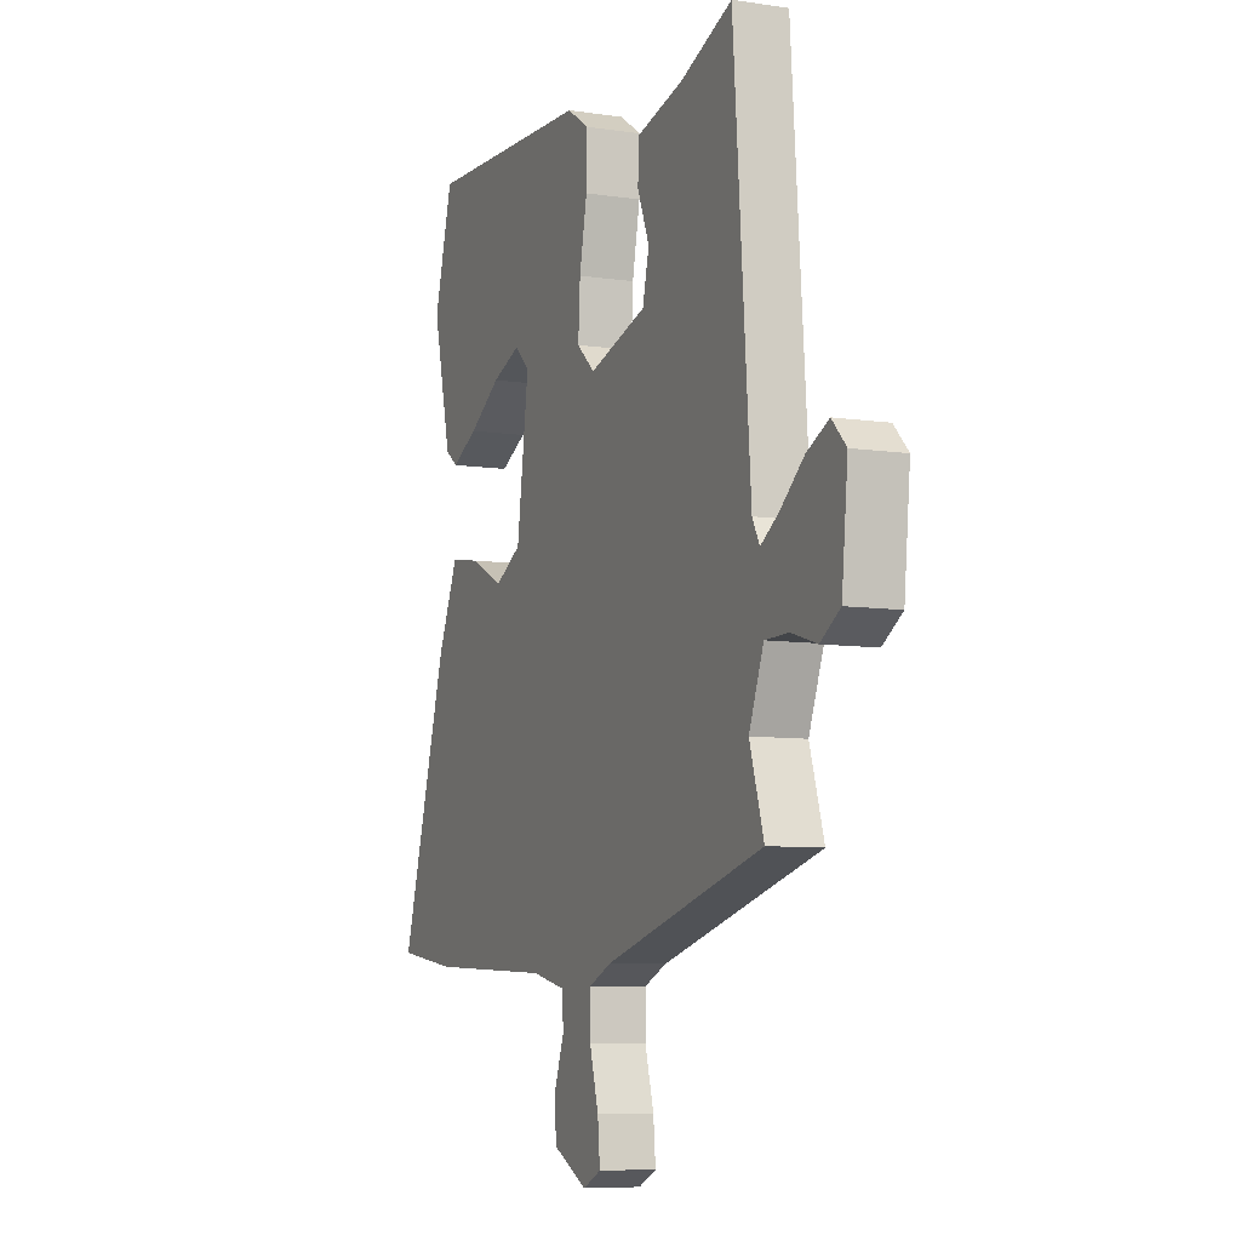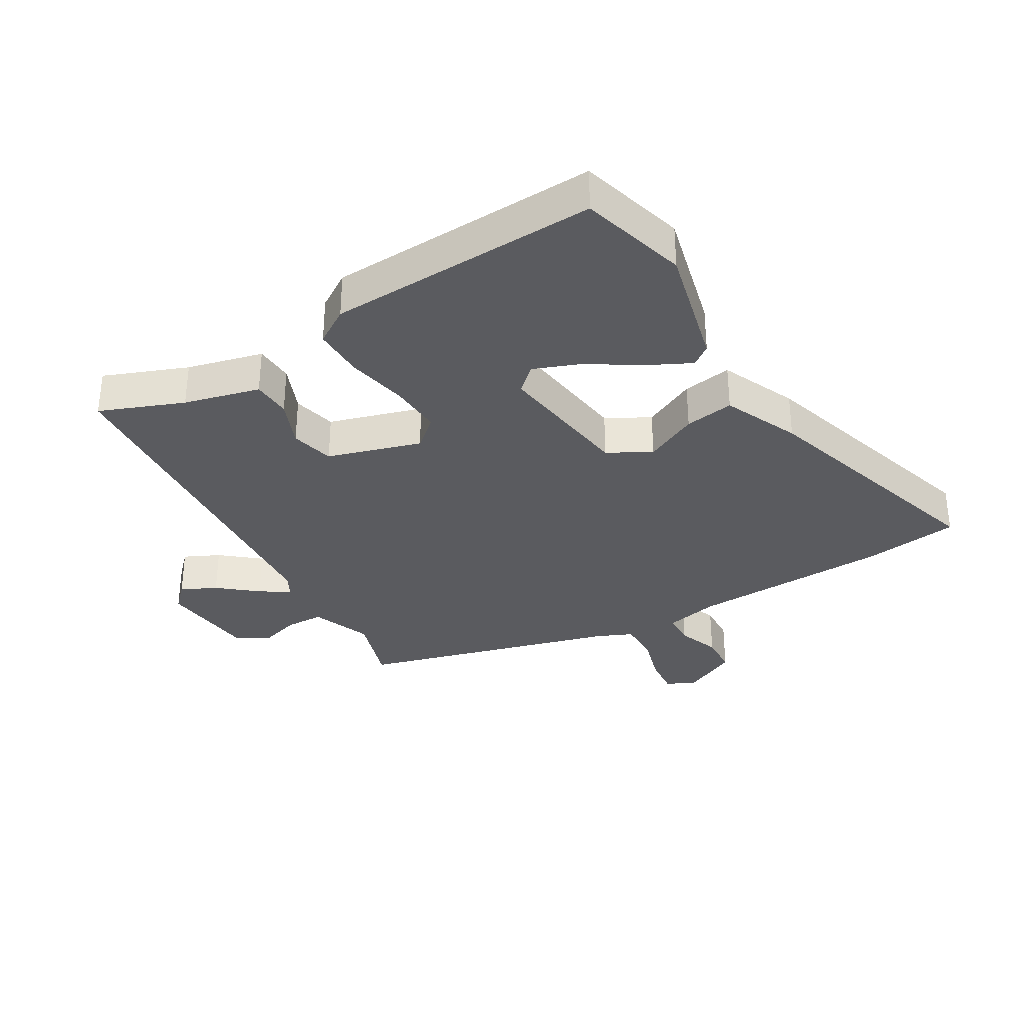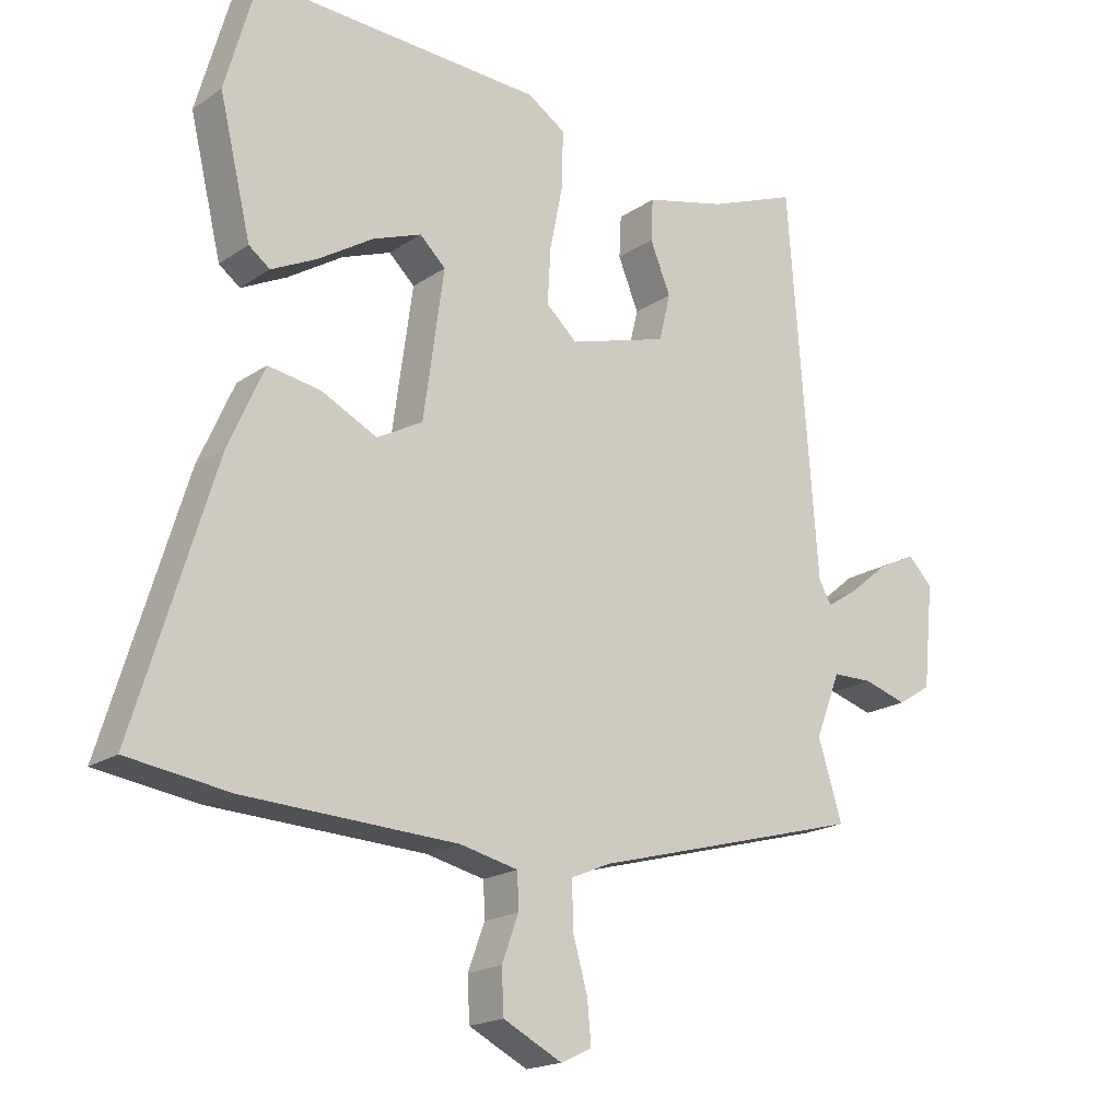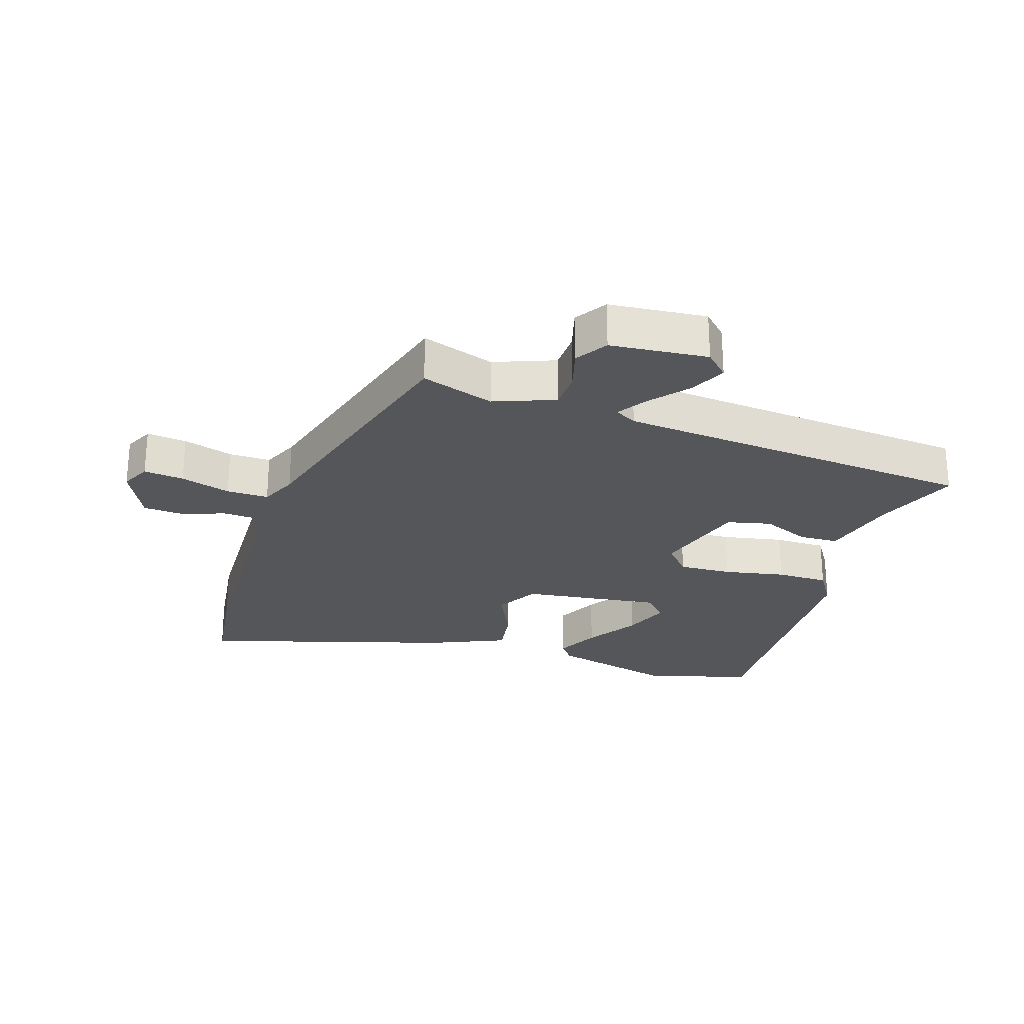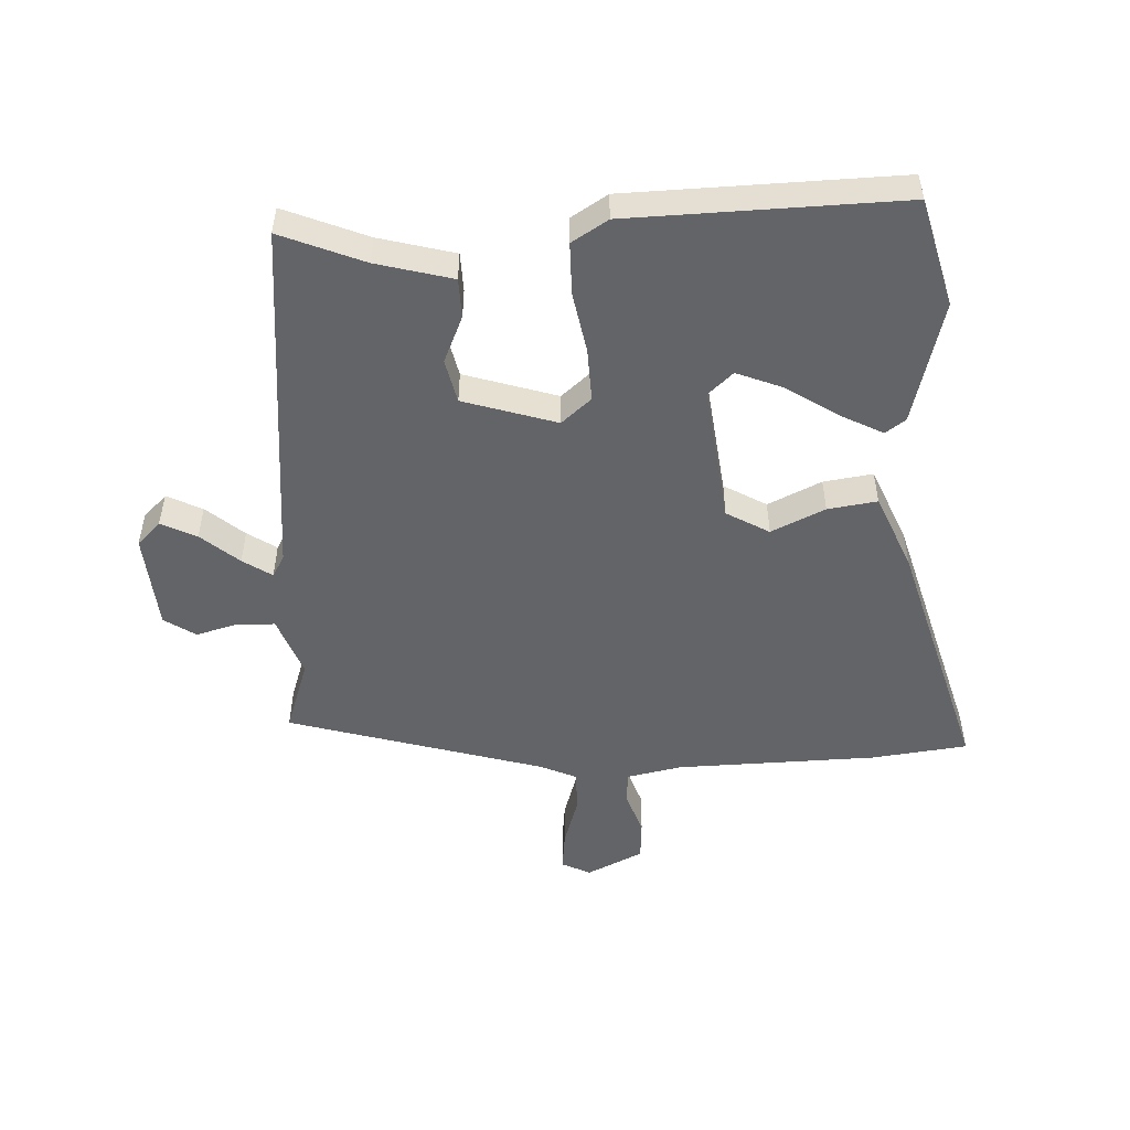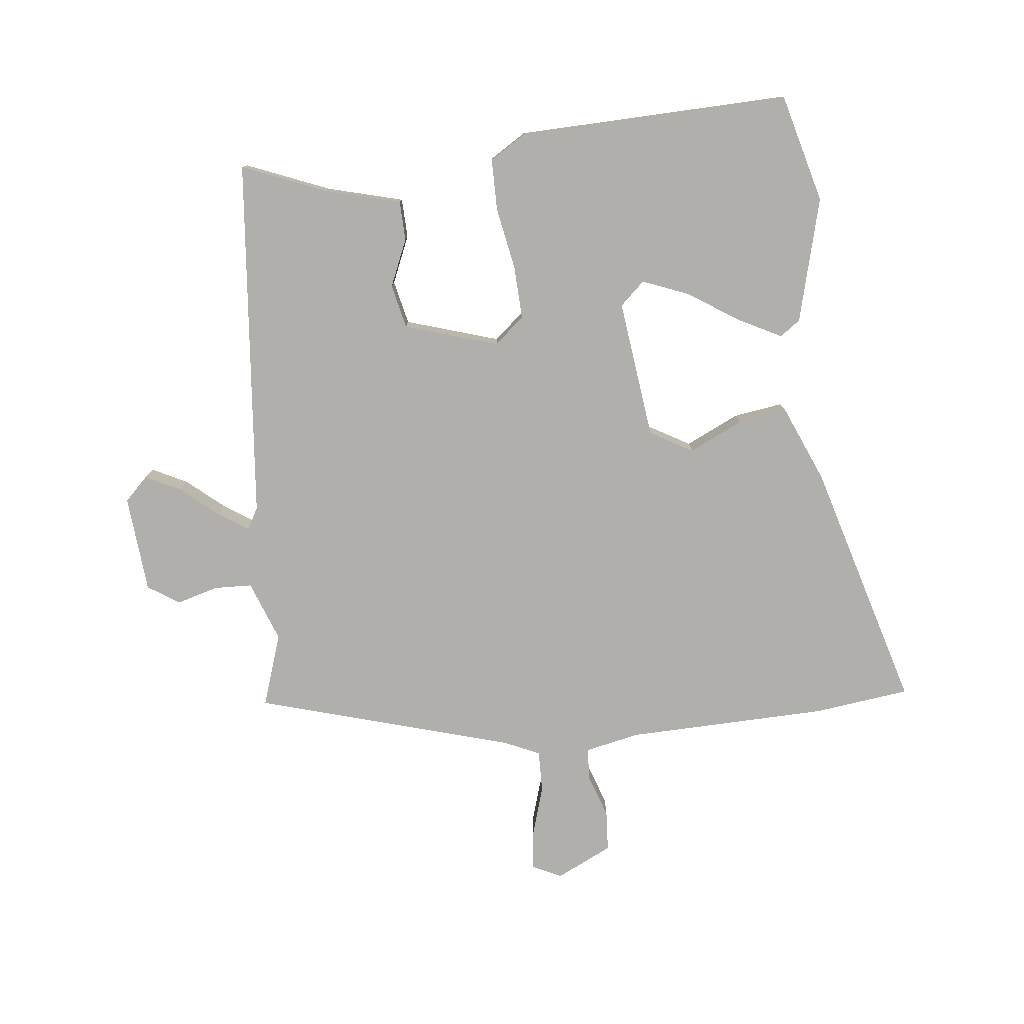
<metadata>
{"format":"obj","ext":"obj","renderer":"f3d","projection":"perspective","resolution":1024,"background":"white","views":[{"elev":-7.7,"azim":-113.0,"up":"+Z"},{"elev":-33.0,"azim":30.3,"up":"+Y"},{"elev":-18.7,"azim":141.8,"up":"+Z"},{"elev":-25.9,"azim":-108.5,"up":"+Y"},{"elev":-51.1,"azim":1.5,"up":"+Y"},{"elev":-78.2,"azim":5.3,"up":"+Y"}]}
</metadata>
<code>
v 0.483 0.07 0.56
v 0.532 0.07 0.388
v 0.484 0.07 0.188
v 0.452 0.07 0.164
v 0.383 0.07 0.198
v 0.3 0.07 0.25
v 0.226 0.07 0.278
v 0.187 0.07 0.241
v 0.218 0.07 0.019
v 0.287 0.07 -0.019
v 0.372 0.07 0.023
v 0.451 0.07 0.036
v 0.505 0.07 -0.085
v 0.627 0.07 -0.482
v 0.473 0.07 -0.504
v 0.151 0.07 -0.518
v 0.063 0.07 -0.538
v 0.061 0.07 -0.591
v 0.086 0.07 -0.659
v 0.083 0.07 -0.724
v -0.006 0.07 -0.769
v -0.053 0.07 -0.747
v -0.047 0.07 -0.683
v -0.024 0.07 -0.603
v -0.024 0.07 -0.536
v -0.082 0.07 -0.511
v -0.495 0.07 -0.399
v -0.458 0.07 -0.282
v -0.496 0.07 -0.185
v -0.557 0.07 -0.184
v -0.623 0.07 -0.204
v -0.674 0.07 -0.172
v -0.69 0.07 -0.016
v -0.653 0.07 0.022
v -0.596 0.07 -0.005
v -0.535 0.07 -0.055
v -0.488 0.07 -0.085
v -0.469 0.07 -0.05
v -0.425 0.07 0.53
v -0.291 0.07 0.478
v -0.169 0.07 0.448
v -0.166 0.07 0.385
v -0.197 0.07 0.309
v -0.18 0.07 0.239
v -0.03 0.07 0.195
v 0.017 0.07 0.237
v 0.012 0.07 0.322
v -0.008 0.07 0.42
v -0.009 0.07 0.503
v 0.048 0.07 0.54
v 0.483 0 0.56
v 0.532 0 0.388
v 0.484 0 0.188
v 0.452 0 0.164
v 0.383 0 0.198
v 0.3 0 0.25
v 0.226 0 0.278
v 0.187 0 0.241
v 0.218 0 0.019
v 0.287 0 -0.019
v 0.372 0 0.023
v 0.451 0 0.036
v 0.505 0 -0.085
v 0.627 0 -0.482
v 0.473 0 -0.504
v 0.151 0 -0.518
v 0.063 0 -0.538
v 0.061 0 -0.591
v 0.086 0 -0.659
v 0.083 0 -0.724
v -0.006 0 -0.769
v -0.053 0 -0.747
v -0.047 0 -0.683
v -0.024 0 -0.603
v -0.024 0 -0.536
v -0.082 0 -0.511
v -0.495 0 -0.399
v -0.458 0 -0.282
v -0.496 0 -0.185
v -0.557 0 -0.184
v -0.623 0 -0.204
v -0.674 0 -0.172
v -0.69 0 -0.016
v -0.653 0 0.022
v -0.596 0 -0.005
v -0.535 0 -0.055
v -0.488 0 -0.085
v -0.469 0 -0.05
v -0.425 0 0.53
v -0.291 0 0.478
v -0.169 0 0.448
v -0.166 0 0.385
v -0.197 0 0.309
v -0.18 0 0.239
v -0.03 0 0.195
v 0.017 0 0.237
v 0.012 0 0.322
v -0.008 0 0.42
v -0.009 0 0.503
v 0.048 0 0.54
f 47 48 49 50
f 46 47 50 1
f 45 46 1 2
f 40 41 42 43
f 38 39 40 43
f 37 38 43 44
f 33 34 35 36
f 33 36 37
f 30 31 32 33
f 29 30 33 37
f 28 29 37 44
f 26 27 28 44
f 21 22 23 24
f 21 24 25
f 18 19 20 21
f 17 18 21 25
f 16 17 25 26
f 10 11 12 13
f 10 13 14 15
f 3 4 5 6
f 3 6 7
f 2 3 7
f 45 2 7
f 16 26 44 45
f 9 10 15 16
f 8 9 16 45
f 7 8 45
f 100 99 98 97
f 51 100 97 96
f 52 51 96 95
f 93 92 91 90
f 93 90 89 88
f 94 93 88 87
f 86 85 84 83
f 87 86 83
f 83 82 81 80
f 87 83 80 79
f 94 87 79 78
f 94 78 77 76
f 74 73 72 71
f 75 74 71
f 71 70 69 68
f 75 71 68 67
f 76 75 67 66
f 63 62 61 60
f 65 64 63 60
f 56 55 54 53
f 57 56 53
f 57 53 52
f 57 52 95
f 95 94 76 66
f 66 65 60 59
f 95 66 59 58
f 95 58 57
f 1 51 52 2
f 2 52 53 3
f 3 53 54 4
f 4 54 55 5
f 5 55 56 6
f 6 56 57 7
f 7 57 58 8
f 8 58 59 9
f 9 59 60 10
f 10 60 61 11
f 11 61 62 12
f 12 62 63 13
f 13 63 64 14
f 14 64 65 15
f 15 65 66 16
f 16 66 67 17
f 17 67 68 18
f 18 68 69 19
f 19 69 70 20
f 20 70 71 21
f 21 71 72 22
f 22 72 73 23
f 23 73 74 24
f 24 74 75 25
f 25 75 76 26
f 26 76 77 27
f 27 77 78 28
f 28 78 79 29
f 29 79 80 30
f 30 80 81 31
f 31 81 82 32
f 32 82 83 33
f 33 83 84 34
f 34 84 85 35
f 35 85 86 36
f 36 86 87 37
f 37 87 88 38
f 38 88 89 39
f 39 89 90 40
f 40 90 91 41
f 41 91 92 42
f 42 92 93 43
f 43 93 94 44
f 44 94 95 45
f 45 95 96 46
f 46 96 97 47
f 47 97 98 48
f 48 98 99 49
f 49 99 100 50
f 50 100 51 1

</code>
